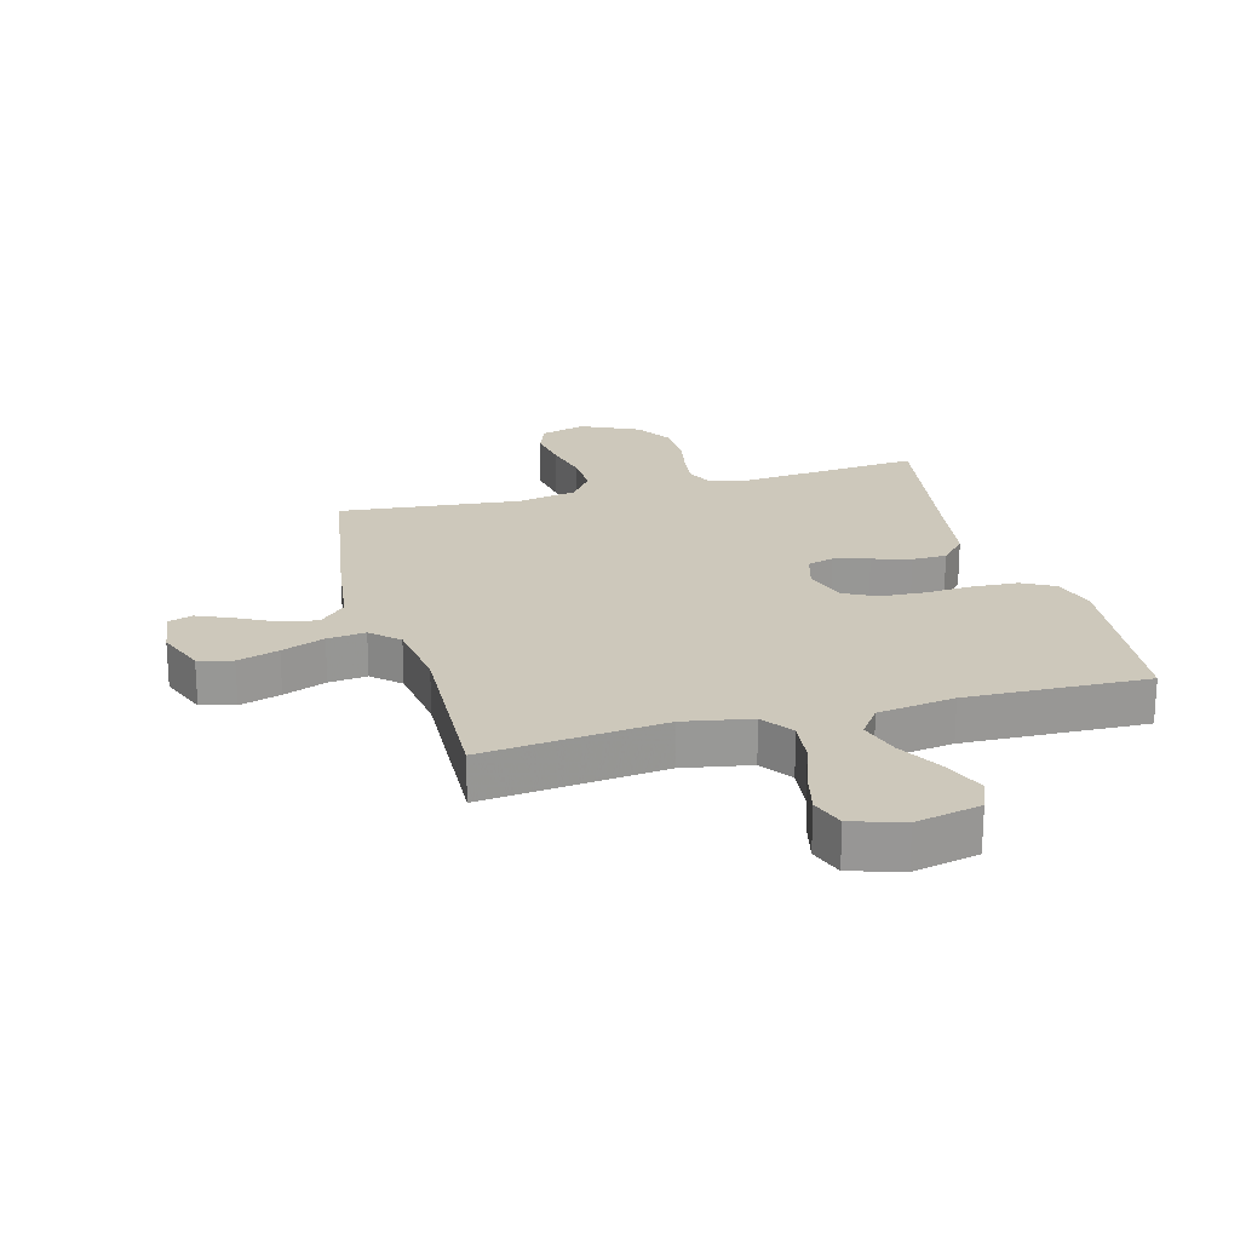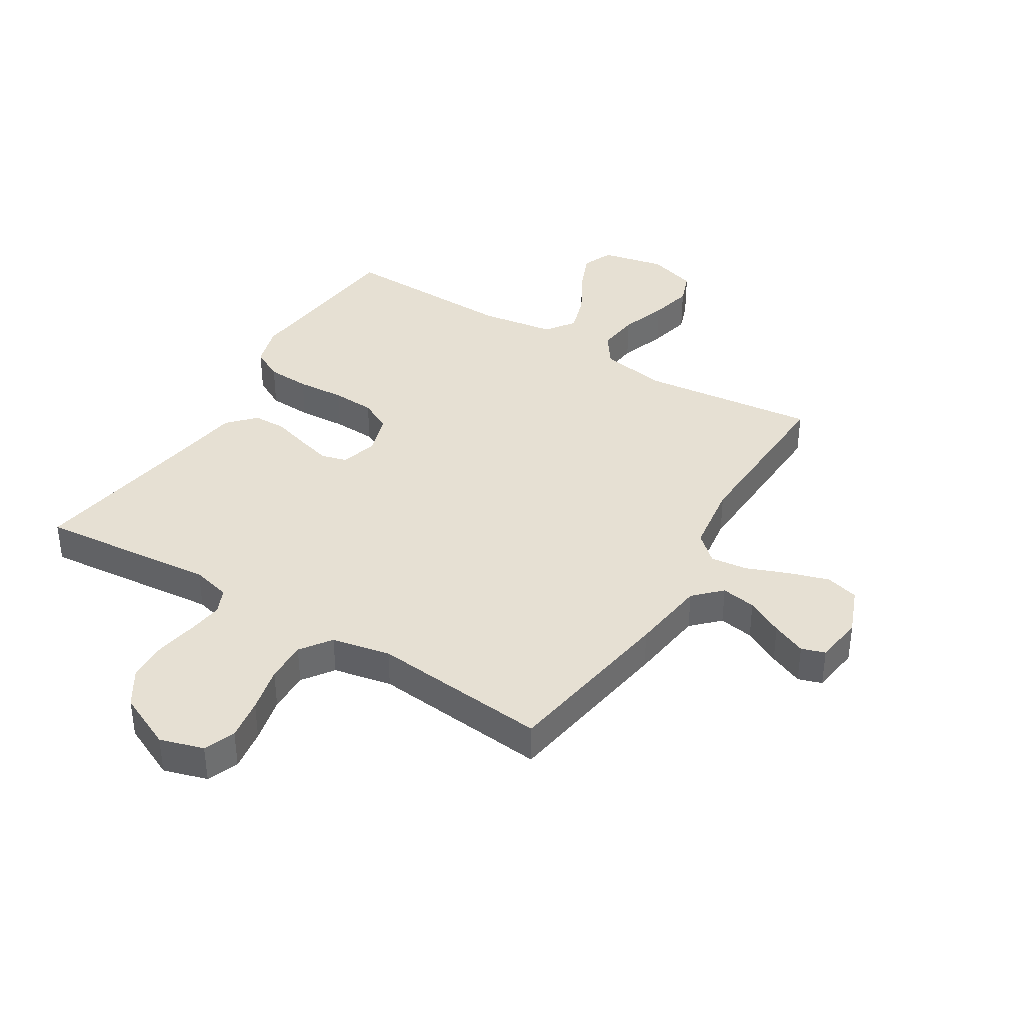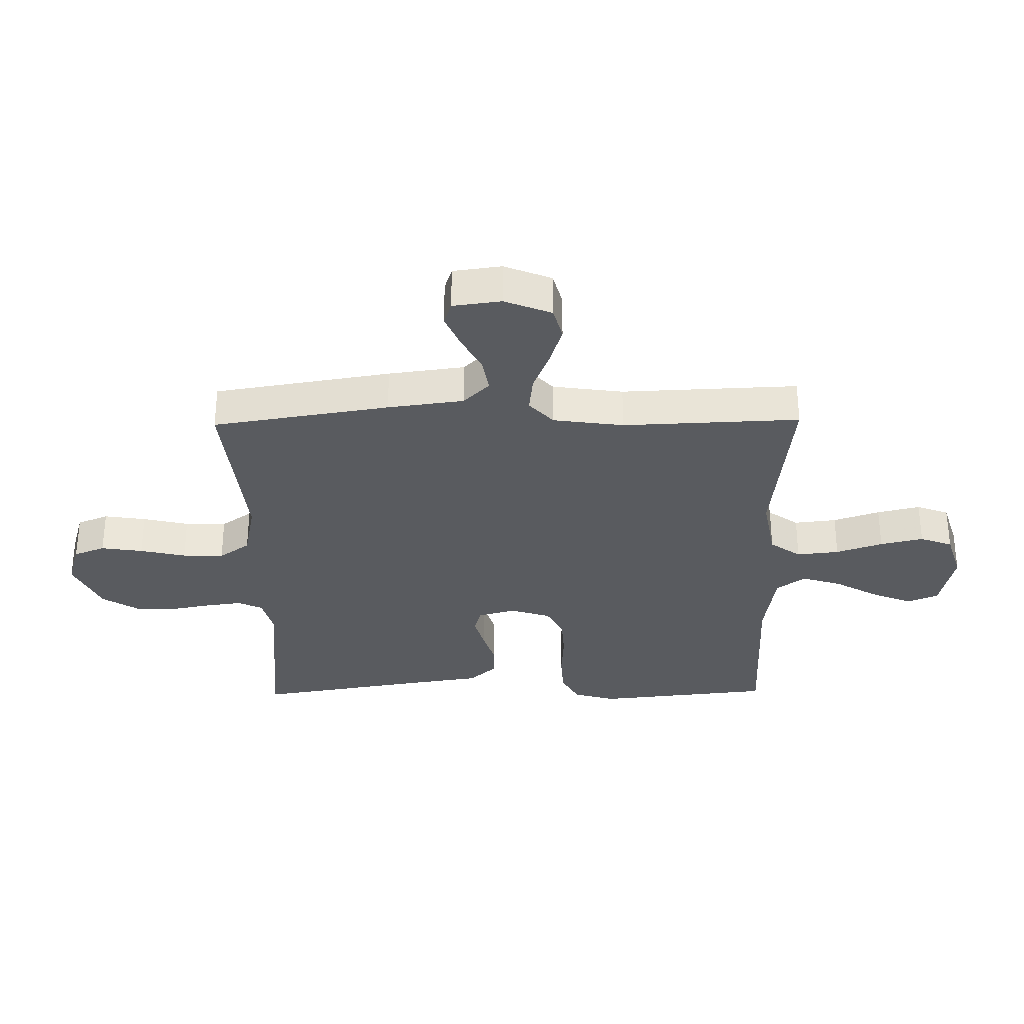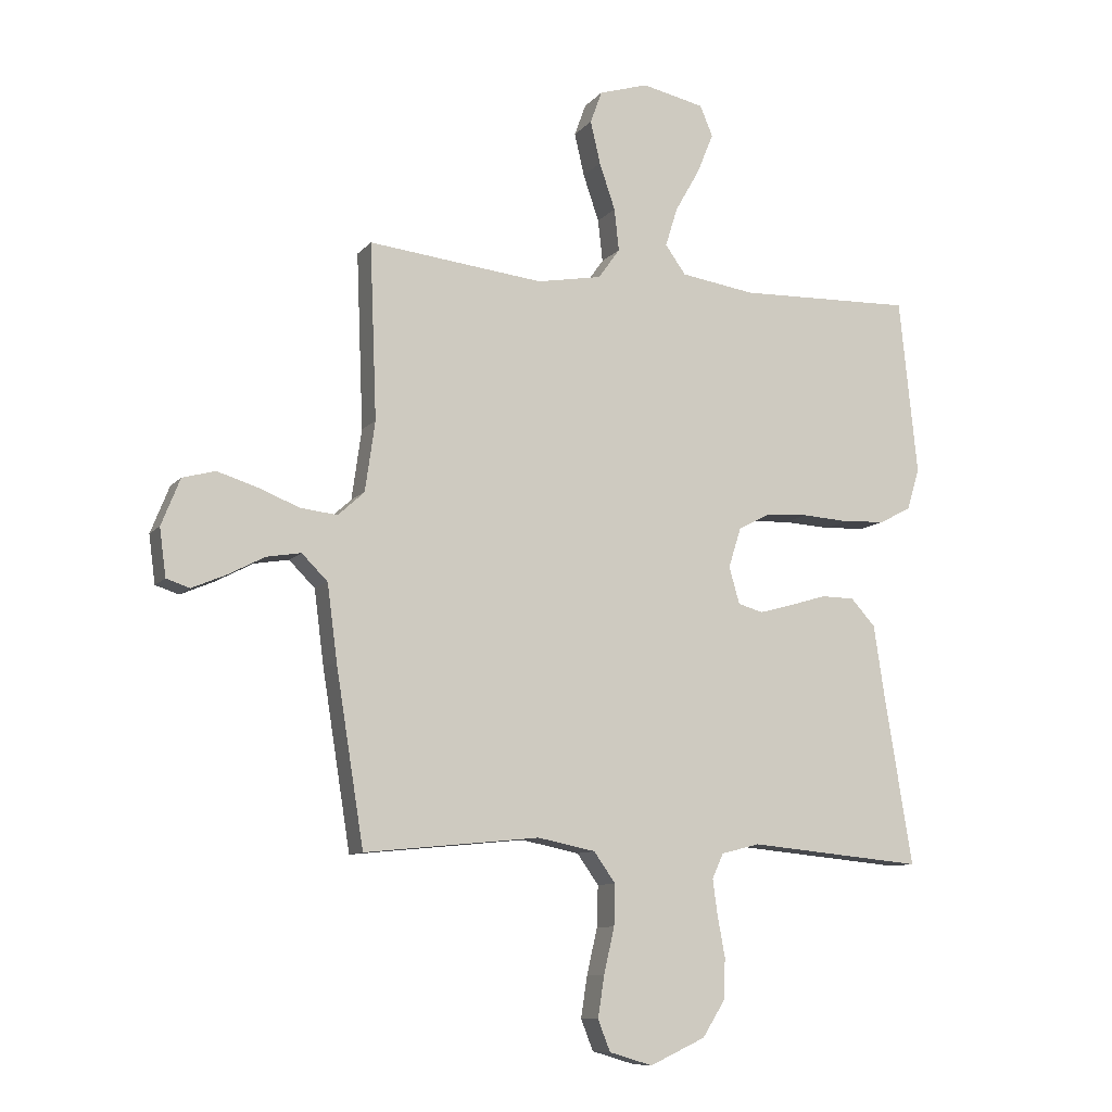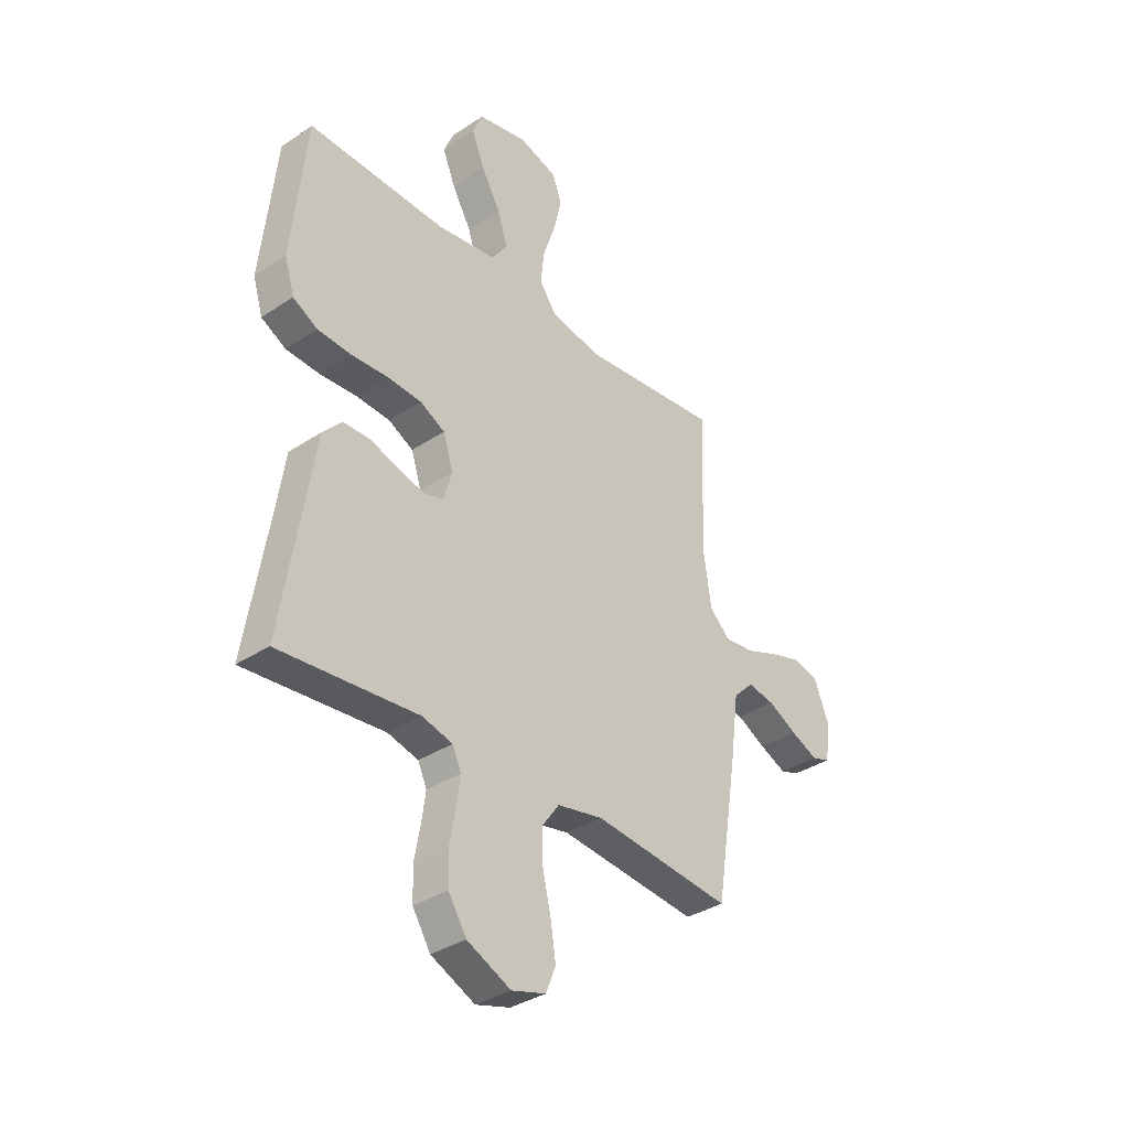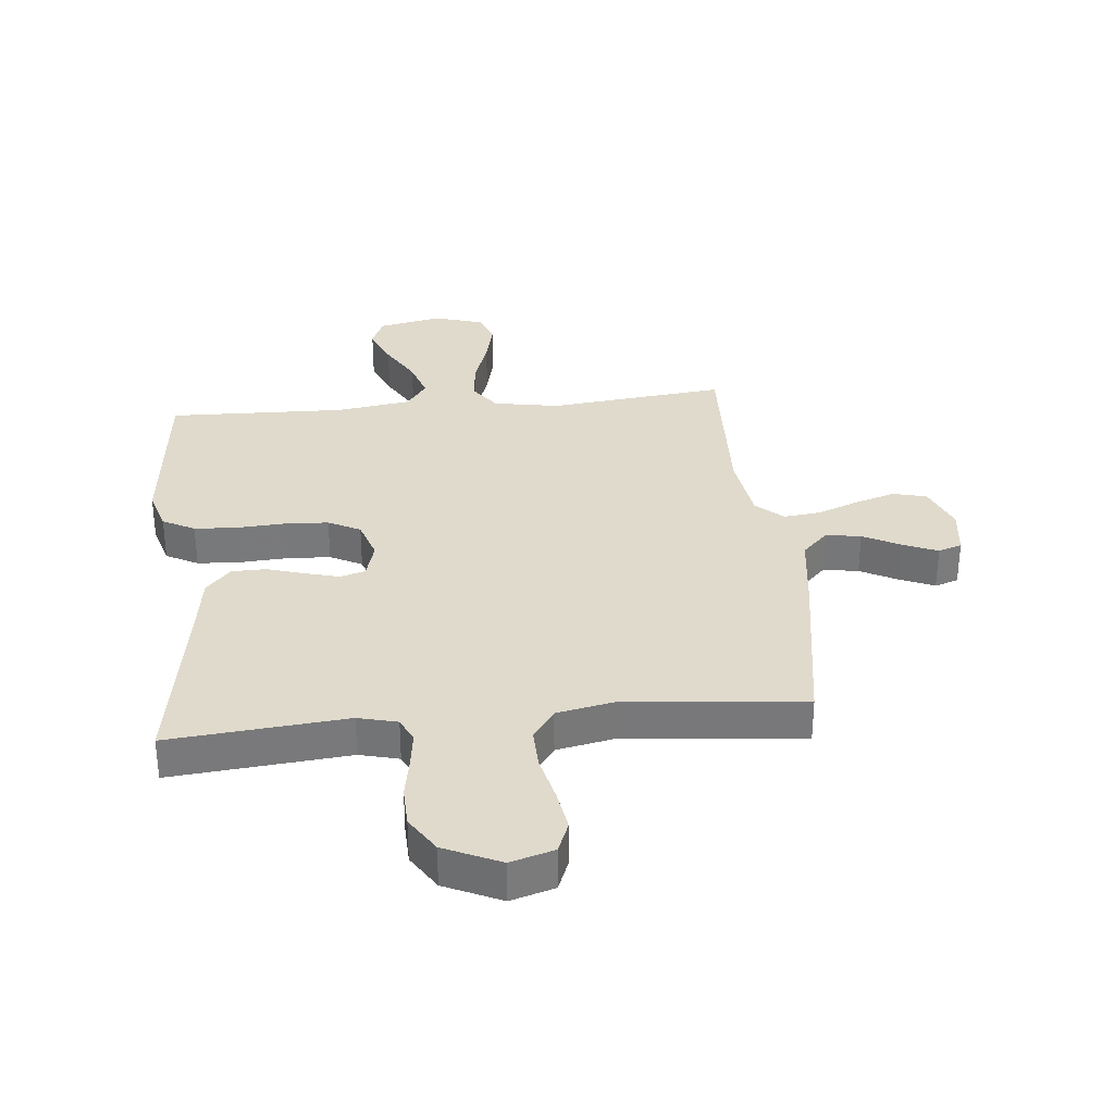
<metadata>
{"format":"obj","ext":"obj","renderer":"f3d","projection":"perspective","resolution":1024,"background":"white","views":[{"elev":21.9,"azim":-15.1,"up":"+Y"},{"elev":38.5,"azim":-148.5,"up":"+Y"},{"elev":-32.0,"azim":-89.1,"up":"+Y"},{"elev":-9.8,"azim":-22.7,"up":"+Z"},{"elev":-35.4,"azim":131.2,"up":"+Z"},{"elev":32.5,"azim":174.3,"up":"+Y"}]}
</metadata>
<code>
v -0.5 0.07 -0.5
v -0.548 0.07 -0.2
v -0.565 0.07 -0.071
v -0.609 0.07 -0.027
v -0.668 0.07 -0.037
v -0.731 0.07 -0.07
v -0.789 0.07 -0.095
v -0.829 0.07 -0.082
v -0.84 0.07 0
v -0.808 0.07 0.08
v -0.752 0.07 0.095
v -0.684 0.07 0.074
v -0.613 0.07 0.046
v -0.55 0.07 0.039
v -0.505 0.07 0.08
v -0.488 0.07 0.2
v -0.5 0.07 0.5
v -0.2 0.07 0.467
v -0.089 0.07 0.487
v -0.052 0.07 0.539
v -0.06 0.07 0.611
v -0.087 0.07 0.69
v -0.104 0.07 0.763
v -0.084 0.07 0.818
v 0 0.07 0.844
v 0.107 0.07 0.821
v 0.129 0.07 0.769
v 0.101 0.07 0.7
v 0.059 0.07 0.626
v 0.038 0.07 0.559
v 0.073 0.07 0.51
v 0.2 0.07 0.491
v 0.5 0.07 0.5
v 0.531 0.07 0.2
v 0.51 0.07 0.129
v 0.456 0.07 0.1
v 0.383 0.07 0.096
v 0.302 0.07 0.101
v 0.229 0.07 0.097
v 0.175 0.07 0.069
v 0.153 0.07 0
v 0.171 0.07 -0.063
v 0.214 0.07 -0.075
v 0.272 0.07 -0.059
v 0.335 0.07 -0.04
v 0.392 0.07 -0.041
v 0.434 0.07 -0.087
v 0.451 0.07 -0.2
v 0.5 0.07 -0.5
v 0.2 0.07 -0.472
v 0.134 0.07 -0.489
v 0.115 0.07 -0.531
v 0.123 0.07 -0.591
v 0.136 0.07 -0.661
v 0.134 0.07 -0.73
v 0.095 0.07 -0.792
v 0 0.07 -0.836
v -0.074 0.07 -0.814
v -0.095 0.07 -0.761
v -0.084 0.07 -0.69
v -0.066 0.07 -0.612
v -0.064 0.07 -0.542
v -0.101 0.07 -0.49
v -0.2 0.07 -0.47
v -0.5 0 -0.5
v -0.548 0 -0.2
v -0.565 0 -0.071
v -0.609 0 -0.027
v -0.668 0 -0.037
v -0.731 0 -0.07
v -0.789 0 -0.095
v -0.829 0 -0.082
v -0.84 0 0
v -0.808 0 0.08
v -0.752 0 0.095
v -0.684 0 0.074
v -0.613 0 0.046
v -0.55 0 0.039
v -0.505 0 0.08
v -0.488 0 0.2
v -0.5 0 0.5
v -0.2 0 0.467
v -0.089 0 0.487
v -0.052 0 0.539
v -0.06 0 0.611
v -0.087 0 0.69
v -0.104 0 0.763
v -0.084 0 0.818
v 0 0 0.844
v 0.107 0 0.821
v 0.129 0 0.769
v 0.101 0 0.7
v 0.059 0 0.626
v 0.038 0 0.559
v 0.073 0 0.51
v 0.2 0 0.491
v 0.5 0 0.5
v 0.531 0 0.2
v 0.51 0 0.129
v 0.456 0 0.1
v 0.383 0 0.096
v 0.302 0 0.101
v 0.229 0 0.097
v 0.175 0 0.069
v 0.153 0 0
v 0.171 0 -0.063
v 0.214 0 -0.075
v 0.272 0 -0.059
v 0.335 0 -0.04
v 0.392 0 -0.041
v 0.434 0 -0.087
v 0.451 0 -0.2
v 0.5 0 -0.5
v 0.2 0 -0.472
v 0.134 0 -0.489
v 0.115 0 -0.531
v 0.123 0 -0.591
v 0.136 0 -0.661
v 0.134 0 -0.73
v 0.095 0 -0.792
v 0 0 -0.836
v -0.074 0 -0.814
v -0.095 0 -0.761
v -0.084 0 -0.69
v -0.066 0 -0.612
v -0.064 0 -0.542
v -0.101 0 -0.49
v -0.2 0 -0.47
f 59 60 61
f 58 59 61
f 57 58 61
f 56 57 61
f 55 56 61
f 54 55 61
f 53 54 61
f 52 53 61 62
f 51 52 62 63
f 48 49 50
f 51 63 64
f 50 51 64
f 48 50 64
f 47 48 64
f 46 47 64
f 45 46 64
f 44 45 64
f 36 37 38
f 35 36 38
f 34 35 38
f 33 34 38
f 32 33 38
f 31 32 38 39
f 30 31 39 40
f 27 28 29
f 26 27 29
f 25 26 29
f 24 25 29
f 23 24 29
f 22 23 29
f 21 22 29
f 20 21 29 30
f 30 40 41
f 20 30 41
f 19 20 41
f 16 17 18
f 19 41 42
f 18 19 42
f 16 18 42
f 15 16 42
f 11 12 13
f 10 11 13
f 9 10 13
f 8 9 13
f 7 8 13
f 6 7 13
f 5 6 13
f 4 5 13 14
f 64 1 2 3
f 43 44 64
f 43 64 3
f 15 42 43
f 14 15 43
f 4 14 43
f 3 4 43
f 125 124 123
f 125 123 122
f 125 122 121
f 125 121 120
f 125 120 119
f 125 119 118
f 125 118 117
f 126 125 117 116
f 127 126 116 115
f 114 113 112
f 128 127 115
f 128 115 114
f 128 114 112
f 128 112 111
f 128 111 110
f 128 110 109
f 128 109 108
f 102 101 100
f 102 100 99
f 102 99 98
f 102 98 97
f 102 97 96
f 103 102 96 95
f 104 103 95 94
f 93 92 91
f 93 91 90
f 93 90 89
f 93 89 88
f 93 88 87
f 93 87 86
f 93 86 85
f 94 93 85 84
f 105 104 94
f 105 94 84
f 105 84 83
f 82 81 80
f 106 105 83
f 106 83 82
f 106 82 80
f 106 80 79
f 77 76 75
f 77 75 74
f 77 74 73
f 77 73 72
f 77 72 71
f 77 71 70
f 77 70 69
f 78 77 69 68
f 67 66 65 128
f 128 108 107
f 67 128 107
f 107 106 79
f 107 79 78
f 107 78 68
f 107 68 67
f 1 65 66 2
f 2 66 67 3
f 3 67 68 4
f 4 68 69 5
f 5 69 70 6
f 6 70 71 7
f 7 71 72 8
f 8 72 73 9
f 9 73 74 10
f 10 74 75 11
f 11 75 76 12
f 12 76 77 13
f 13 77 78 14
f 14 78 79 15
f 15 79 80 16
f 16 80 81 17
f 17 81 82 18
f 18 82 83 19
f 19 83 84 20
f 20 84 85 21
f 21 85 86 22
f 22 86 87 23
f 23 87 88 24
f 24 88 89 25
f 25 89 90 26
f 26 90 91 27
f 27 91 92 28
f 28 92 93 29
f 29 93 94 30
f 30 94 95 31
f 31 95 96 32
f 32 96 97 33
f 33 97 98 34
f 34 98 99 35
f 35 99 100 36
f 36 100 101 37
f 37 101 102 38
f 38 102 103 39
f 39 103 104 40
f 40 104 105 41
f 41 105 106 42
f 42 106 107 43
f 43 107 108 44
f 44 108 109 45
f 45 109 110 46
f 46 110 111 47
f 47 111 112 48
f 48 112 113 49
f 49 113 114 50
f 50 114 115 51
f 51 115 116 52
f 52 116 117 53
f 53 117 118 54
f 54 118 119 55
f 55 119 120 56
f 56 120 121 57
f 57 121 122 58
f 58 122 123 59
f 59 123 124 60
f 60 124 125 61
f 61 125 126 62
f 62 126 127 63
f 63 127 128 64
f 64 128 65 1

</code>
